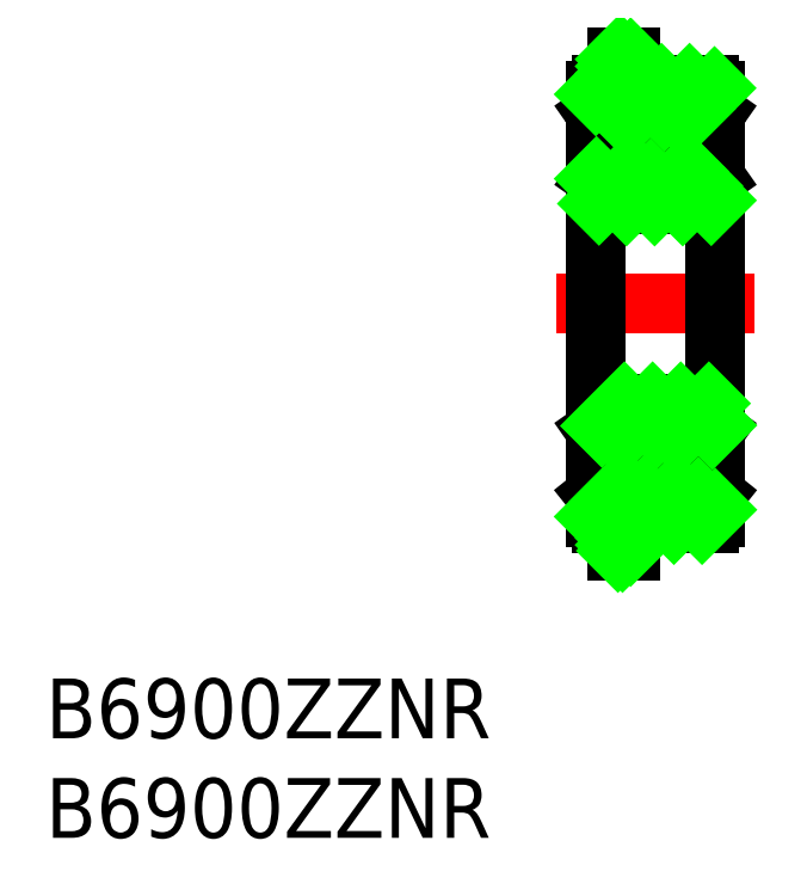
<metadata>
{"format":"dxf","ext":"dxf","renderer":"ezdxf+matplotlib","layout":"modelspace","background":"white","min_lineweight":24,"dpi":150}
</metadata>
<code>
0
SECTION
2
ENTITIES
0
LINE
8
CENTER
10
-0.8
20
8
30
0
11
6.8
21
8
31
0
0
LINE
8
CENTER
10
-0.8
20
-8
30
0
11
6.8
21
-8
31
0
0
LINE
8
CENTER
10
-2
20
2.84e-14
30
0
11
8
21
2.84e-14
31
0
0
LINE
8
CENTER
10
3
20
11.8
30
0
11
3
21
4.2
31
0
0
LINE
8
0
10
6
20
10.7
30
0
11
6
21
-10.7
31
0
0
LINE
8
0
10
-2.842e-13
20
10.7
30
0
11
2.842e-13
21
-10.7
31
0
0
CIRCLE
8
0
10
3
20
8
30
0
40
1.8
0
LINE
8
0
10
5.456
20
8.827
30
0
11
5.456
21
6.625
31
0
0
LINE
8
0
10
0.5443
20
8.827
30
0
11
0.5443
21
6.625
31
0
0
LINE
8
CENTER
10
3
20
-4.2
30
0
11
3
21
-11.8
31
0
0
CIRCLE
8
0
10
3
20
-8
30
0
40
1.8
0
LINE
8
0
10
5.456
20
-8.827
30
0
11
5.456
21
-6.625
31
0
0
LINE
8
0
10
0.5443
20
-8.827
30
0
11
0.5443
21
-6.625
31
0
0
LINE
8
0
10
0.5278
20
-10.25
30
0
11
1.2
21
-9.286
31
0
0
LINE
8
0
10
0.3
20
-11
30
0
11
1.05
21
-11
31
0
0
LINE
8
0
10
0.5443
20
-8.827
30
0
11
1.2
21
-9.286
31
0
0
LINE
8
0
10
-2.558e-13
20
-9.586
30
0
11
0.5278
21
-10.25
31
0
0
ARC
8
0
10
0.3
20
-10.7
30
0
40
0.3
50
180
51
270
0
LINE
8
0
10
1.85
20
-11
30
0
11
5.7
21
-11
31
0
0
LINE
8
0
10
1.05
20
-10.4
30
0
11
1.85
21
-10.4
31
0
0
LINE
8
0
10
1.05
20
-12.4
30
0
11
1.05
21
-10.4
31
0
0
LINE
8
0
10
1.05
20
-12.4
30
0
11
1.75
21
-12.4
31
0
0
LINE
8
0
10
1.75
20
-10.4
30
0
11
1.75
21
-12.4
31
0
0
LINE
8
0
10
1.2
20
-9.286
30
0
11
1.74
21
-9.286
31
0
0
LINE
8
0
10
1.85
20
-10.4
30
0
11
1.85
21
-11
31
0
0
LINE
8
0
10
6
20
-9.586
30
0
11
5.472
21
-10.25
31
0
0
LINE
8
0
10
5.472
20
-10.25
30
0
11
4.8
21
-9.286
31
0
0
LINE
8
0
10
4.8
20
-9.286
30
0
11
4.26
21
-9.286
31
0
0
ARC
8
0
10
5.7
20
-10.7
30
0
40
0.3
50
270
51
0
0
LINE
8
0
10
5.456
20
-8.827
30
0
11
4.8
21
-9.286
31
0
0
LINE
8
0
10
0.3
20
-5
30
0
11
5.7
21
-5
31
0
0
LINE
8
0
10
0.6643
20
-5.882
30
0
11
1.2
21
-6.647
31
0
0
LINE
8
0
10
0.5443
20
-6.625
30
0
11
0.974
21
-6.324
31
0
0
ARC
8
0
10
0.3
20
-5.3
30
0
40
0.3
50
90
51
180
0
LINE
8
0
10
-2.558e-13
20
-6.347
30
0
11
0.6643
21
-5.882
31
0
0
LINE
8
0
10
1.2
20
-6.647
30
0
11
1.813
21
-6.647
31
0
0
ARC
8
0
10
5.7
20
-5.3
30
0
40
0.3
50
0
51
90
0
LINE
8
0
10
4.8
20
-6.647
30
0
11
4.187
21
-6.647
31
0
0
LINE
8
0
10
5.336
20
-5.882
30
0
11
4.8
21
-6.647
31
0
0
LINE
8
0
10
6
20
-6.347
30
0
11
5.336
21
-5.882
31
0
0
LINE
8
0
10
5.456
20
-6.625
30
0
11
5.026
21
-6.324
31
0
0
LINE
8
0
10
0.6643
20
5.882
30
0
11
1.2
21
6.647
31
0
0
LINE
8
0
10
0.3
20
5
30
0
11
5.7
21
5
31
0
0
LINE
8
0
10
0.5443
20
6.625
30
0
11
0.974
21
6.324
31
0
0
LINE
8
0
10
-2.558e-13
20
6.347
30
0
11
0.6643
21
5.882
31
0
0
ARC
8
0
10
0.3
20
5.3
30
0
40
0.3
50
180
51
270
0
LINE
8
0
10
1.2
20
6.647
30
0
11
1.813
21
6.647
31
0
0
LINE
8
0
10
6
20
6.347
30
0
11
5.336
21
5.882
31
0
0
LINE
8
0
10
5.336
20
5.882
30
0
11
4.8
21
6.647
31
0
0
LINE
8
0
10
4.187
20
6.647
30
0
11
4.8
21
6.647
31
0
0
ARC
8
0
10
5.7
20
5.3
30
0
40
0.3
50
270
51
0
0
LINE
8
0
10
5.456
20
6.625
30
0
11
5.026
21
6.324
31
0
0
LINE
8
0
10
0.3
20
11
30
0
11
1.05
21
11
31
0
0
LINE
8
0
10
-2.558e-13
20
9.586
30
0
11
0.9426
21
10.25
31
0
0
LINE
8
0
10
0.5443
20
8.827
30
0
11
1.2
21
9.286
31
0
0
ARC
8
0
10
0.3
20
10.7
30
0
40
0.3
50
90
51
180
0
LINE
8
0
10
1.05
20
12.4
30
0
11
1.05
21
10.4
31
0
0
LINE
8
0
10
1.75
20
10.4
30
0
11
1.75
21
12.4
31
0
0
LINE
8
0
10
1.85
20
11
30
0
11
5.7
21
11
31
0
0
LINE
8
0
10
1.05
20
10.4
30
0
11
1.85
21
10.4
31
0
0
LINE
8
0
10
1.85
20
10.4
30
0
11
1.85
21
11
31
0
0
LINE
8
0
10
0.9426
20
10.25
30
0
11
1.2
21
9.286
31
0
0
LINE
8
0
10
1.2
20
9.286
30
0
11
1.74
21
9.286
31
0
0
LINE
8
0
10
6
20
9.586
30
0
11
5.057
21
10.25
31
0
0
ARC
8
0
10
5.7
20
10.7
30
0
40
0.3
50
0
51
90
0
LINE
8
0
10
4.8
20
9.286
30
0
11
4.26
21
9.286
31
0
0
LINE
8
0
10
5.057
20
10.25
30
0
11
4.8
21
9.286
31
0
0
LINE
8
0
10
5.456
20
8.827
30
0
11
4.8
21
9.286
31
0
0
LINE
8
0
10
1.05
20
12.4
30
0
11
1.75
21
12.4
31
0
0
TEXT
8
0
10
-27.65
20
-21.82
30
0
40
3
1
B6900ZZNR
0
TEXT
8
0
10
-27.65
20
-26.82
30
0
40
3
1
B6900ZZNR
0
LINE
8
0
10
1.05
20
12.29
30
0
11
1.163
21
12.4
31
0
0
LINE
8
0
10
1.05
20
11.58
30
0
11
1.75
21
12.28
31
0
0
LINE
8
0
10
1.05
20
10.87
30
0
11
1.75
21
11.57
31
0
0
LINE
8
0
10
1.285
20
10.4
30
0
11
1.75
21
10.87
31
0
0
LINE
8
0
10
1.05
20
-11.05
30
0
11
1.698
21
-10.4
31
0
0
LINE
8
0
10
1.05
20
-11.75
30
0
11
1.75
21
-11.05
31
0
0
LINE
8
0
10
1.112
20
-12.4
30
0
11
1.75
21
-11.76
31
0
0
LINE
8
0
10
1.343
20
-12.4
30
0
11
1.05
21
-12.11
31
0
0
LINE
8
0
10
1.75
20
-12.1
30
0
11
1.05
21
-11.4
31
0
0
LINE
8
0
10
1.75
20
-11.39
30
0
11
1.05
21
-10.69
31
0
0
LINE
8
0
10
1.75
20
-10.69
30
0
11
1.464
21
-10.4
31
0
0
LINE
8
0
10
1.171
20
10.4
30
0
11
1.05
21
10.52
31
0
0
LINE
8
0
10
1.75
20
10.53
30
0
11
1.05
21
11.23
31
0
0
LINE
8
0
10
1.75
20
11.23
30
0
11
1.05
21
11.93
31
0
0
LINE
8
0
10
1.75
20
11.94
30
0
11
1.292
21
12.4
31
0
0
LINE
8
0
10
-2.842e-13
20
10.53
30
0
11
0.4704
21
11
31
0
0
LINE
8
0
10
0.9823
20
10.1
30
0
11
1.285
21
10.4
31
0
0
LINE
8
0
10
1.85
20
10.97
30
0
11
1.885
21
11
31
0
0
LINE
8
0
10
1.585
20
9.286
30
0
11
3.299
21
11
31
0
0
LINE
8
0
10
-1.705e-13
20
6.287
30
0
11
0.0354
21
6.322
31
0
0
LINE
8
0
10
3.455
20
9.742
30
0
11
4.713
21
11
31
0
0
LINE
8
0
10
0.1613
20
5.034
30
0
11
1.774
21
6.647
31
0
0
LINE
8
0
10
5.243
20
10.12
30
0
11
5.966
21
10.84
31
0
0
LINE
8
0
10
4.413
20
9.286
30
0
11
4.942
21
9.815
31
0
0
LINE
8
0
10
1.541
20
5
30
0
11
2.758
21
6.216
31
0
0
LINE
8
0
10
2.956
20
5
30
0
11
4.603
21
6.647
31
0
0
LINE
8
0
10
4.37
20
5
30
0
11
5.301
21
5.931
31
0
0
LINE
8
0
10
5.802
20
5.018
30
0
11
5.982
21
5.198
31
0
0
LINE
8
0
10
0.313
20
-6.128
30
0
11
1.441
21
-5
31
0
0
LINE
8
0
10
1.208
20
-6.647
30
0
11
2.855
21
-5
31
0
0
LINE
8
0
10
3.068
20
-6.201
30
0
11
4.269
21
-5
31
0
0
LINE
8
0
10
2.842e-13
20
-10.68
30
0
11
0.4878
21
-10.2
31
0
0
LINE
8
0
10
4.105
20
-6.579
30
0
11
5.684
21
-5
31
0
0
LINE
8
0
10
0.7378
20
-9.946
30
0
11
1.398
21
-9.286
31
0
0
LINE
8
0
10
1.698
20
-10.4
30
0
11
2.401
21
-9.697
31
0
0
LINE
8
0
10
5.853
20
-6.244
30
0
11
6
21
-6.098
31
0
0
LINE
8
0
10
2.512
20
-11
30
0
11
4.05
21
-9.462
31
0
0
LINE
8
0
10
3.926
20
-11
30
0
11
5.146
21
-9.78
31
0
0
LINE
8
0
10
5.34
20
-11
30
0
11
6
21
-10.34
31
0
0
ENDSEC
0
EOF

</code>
